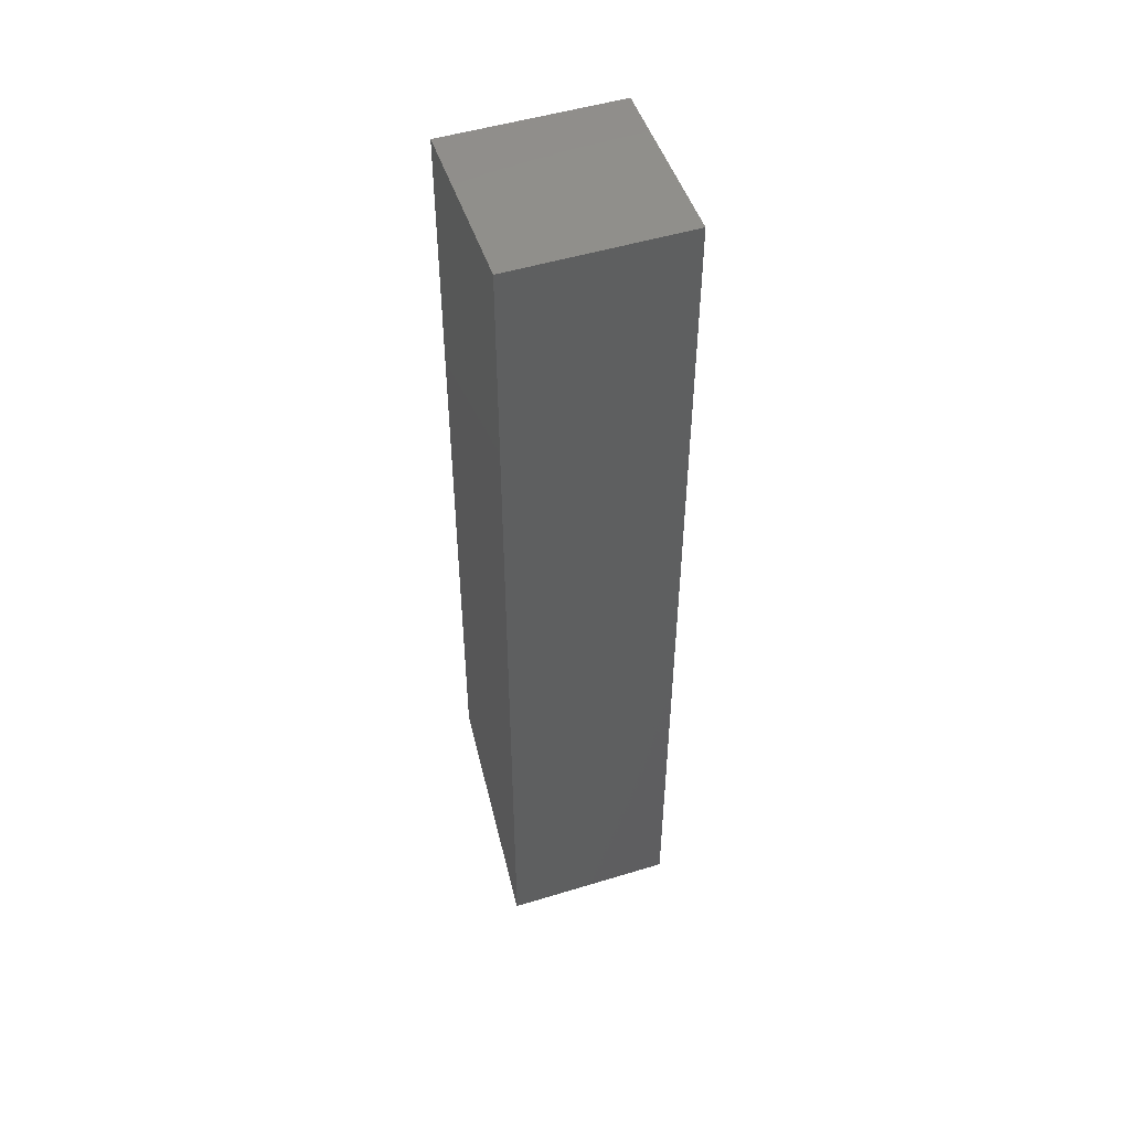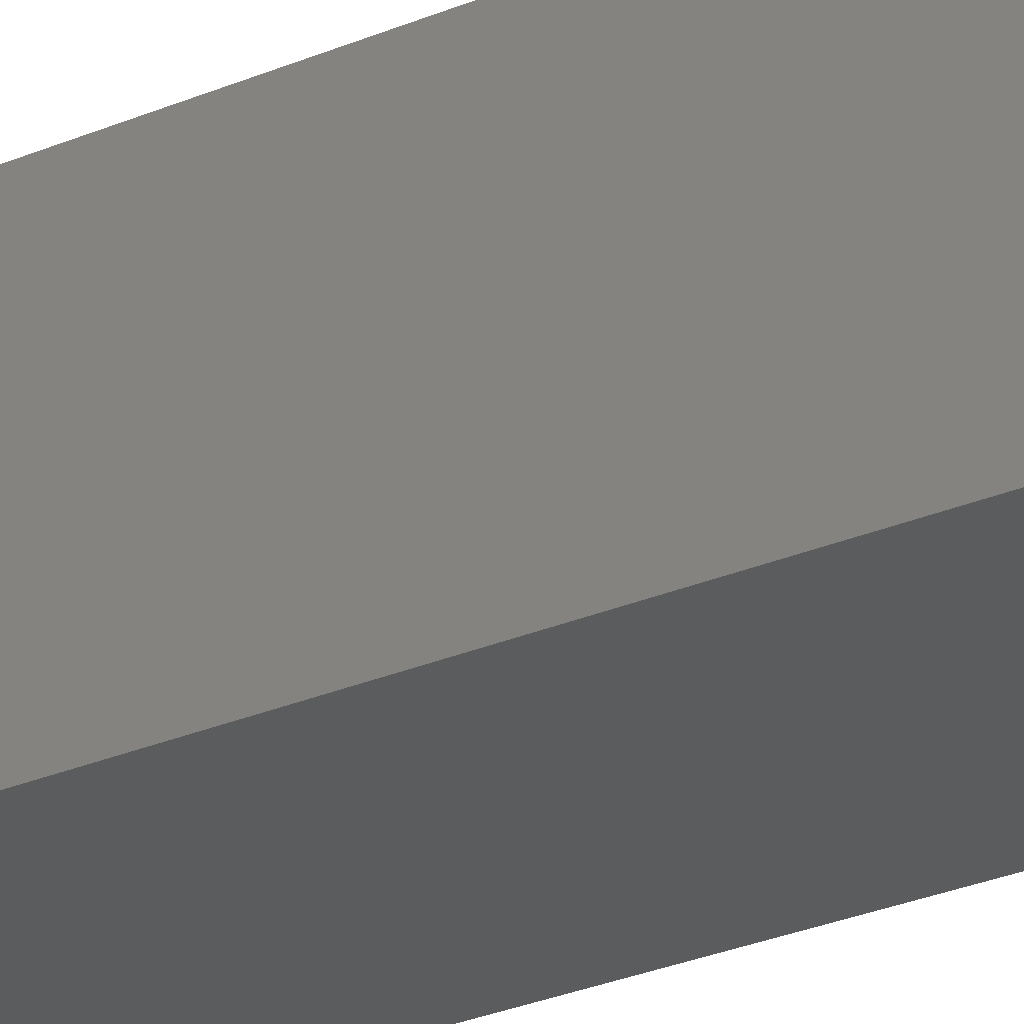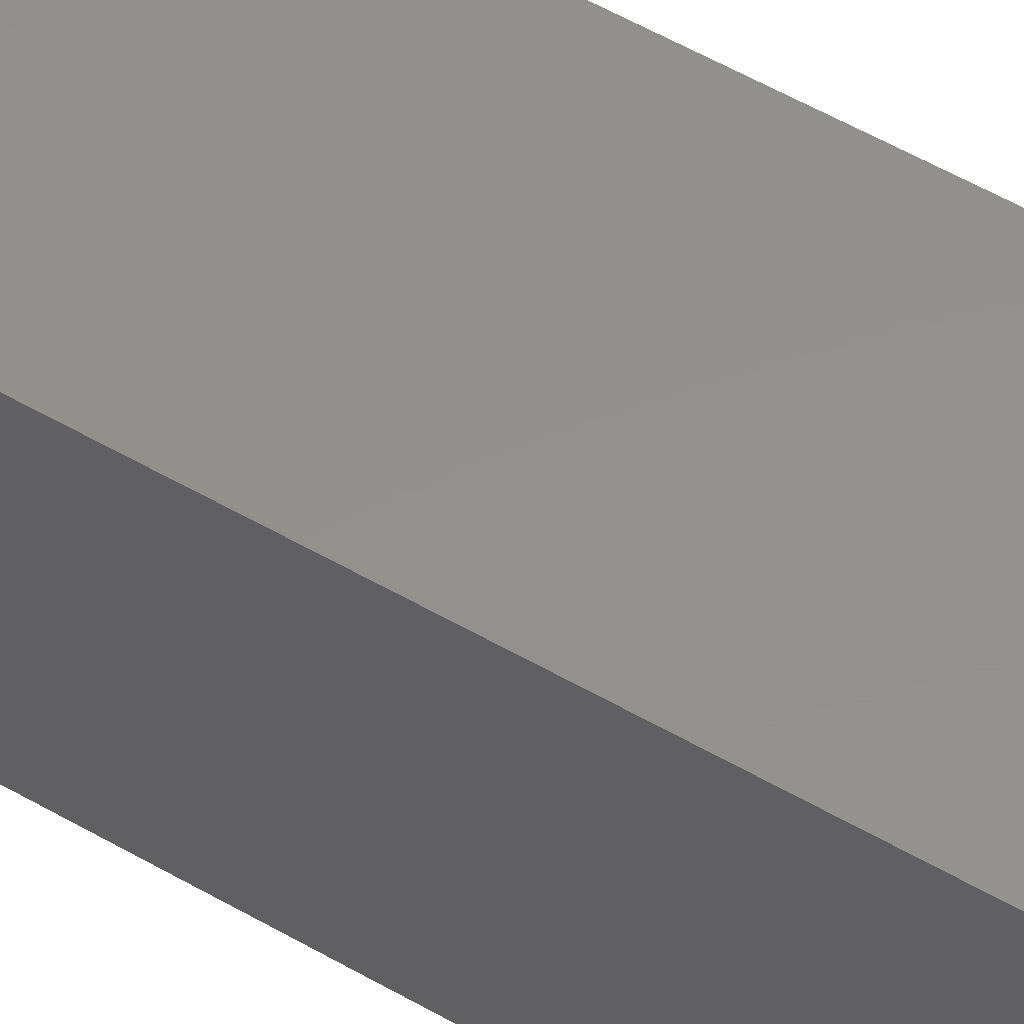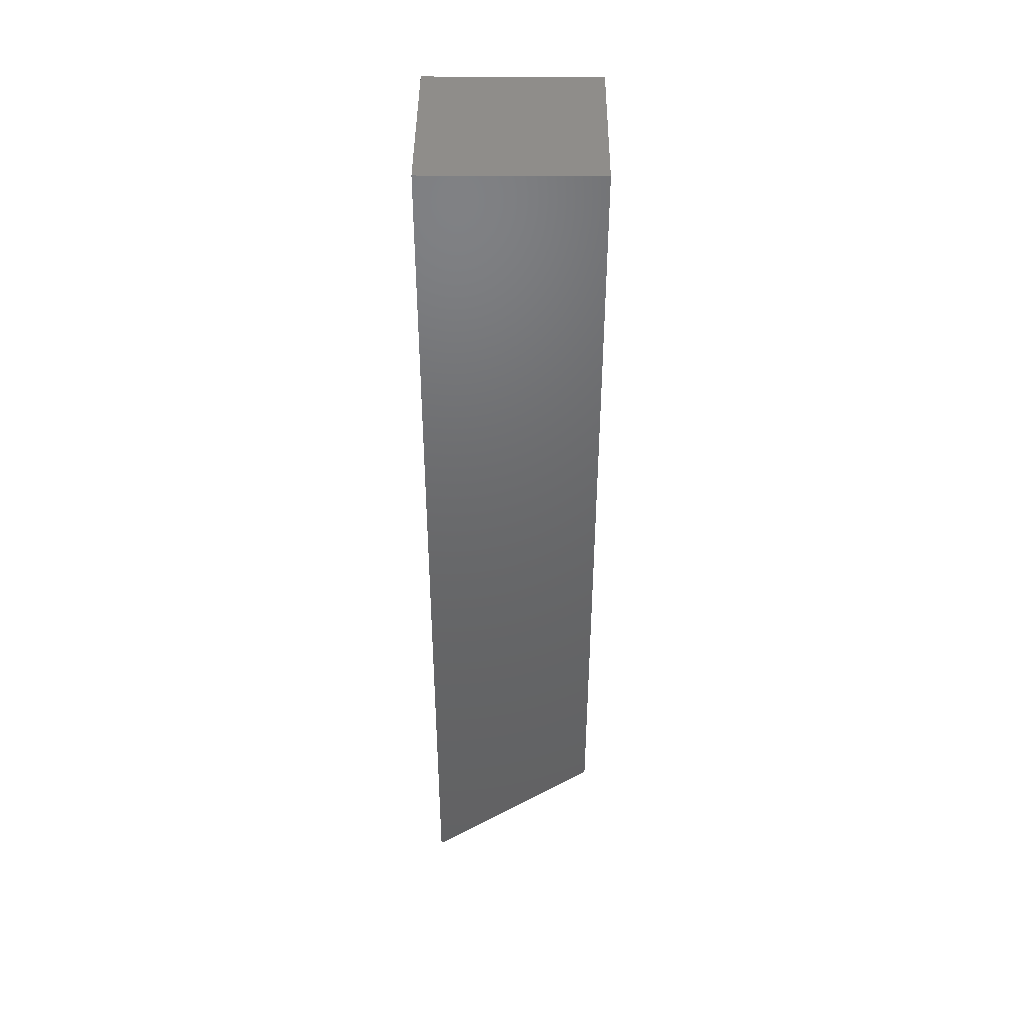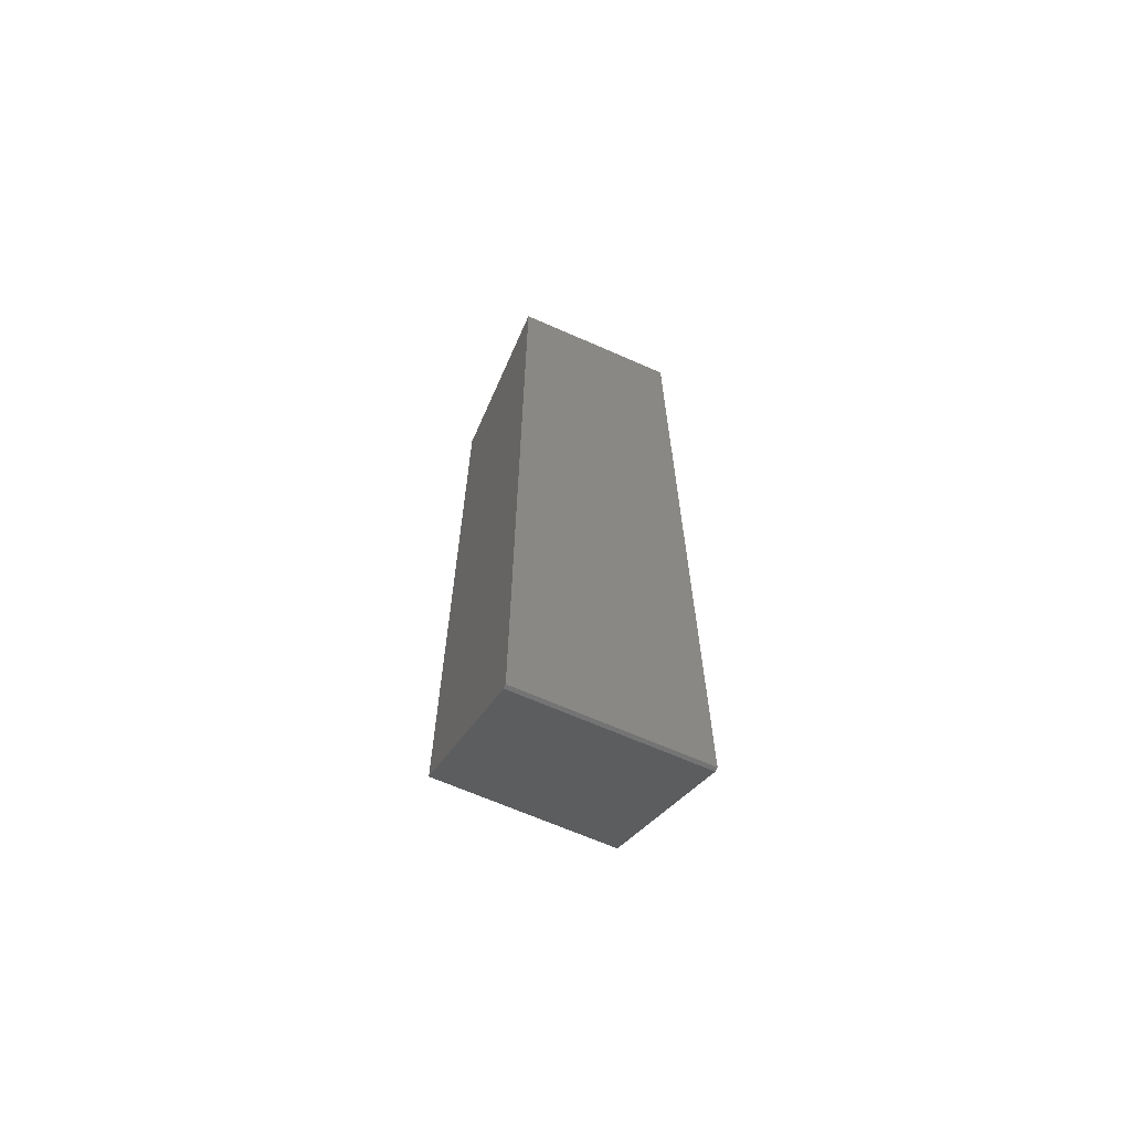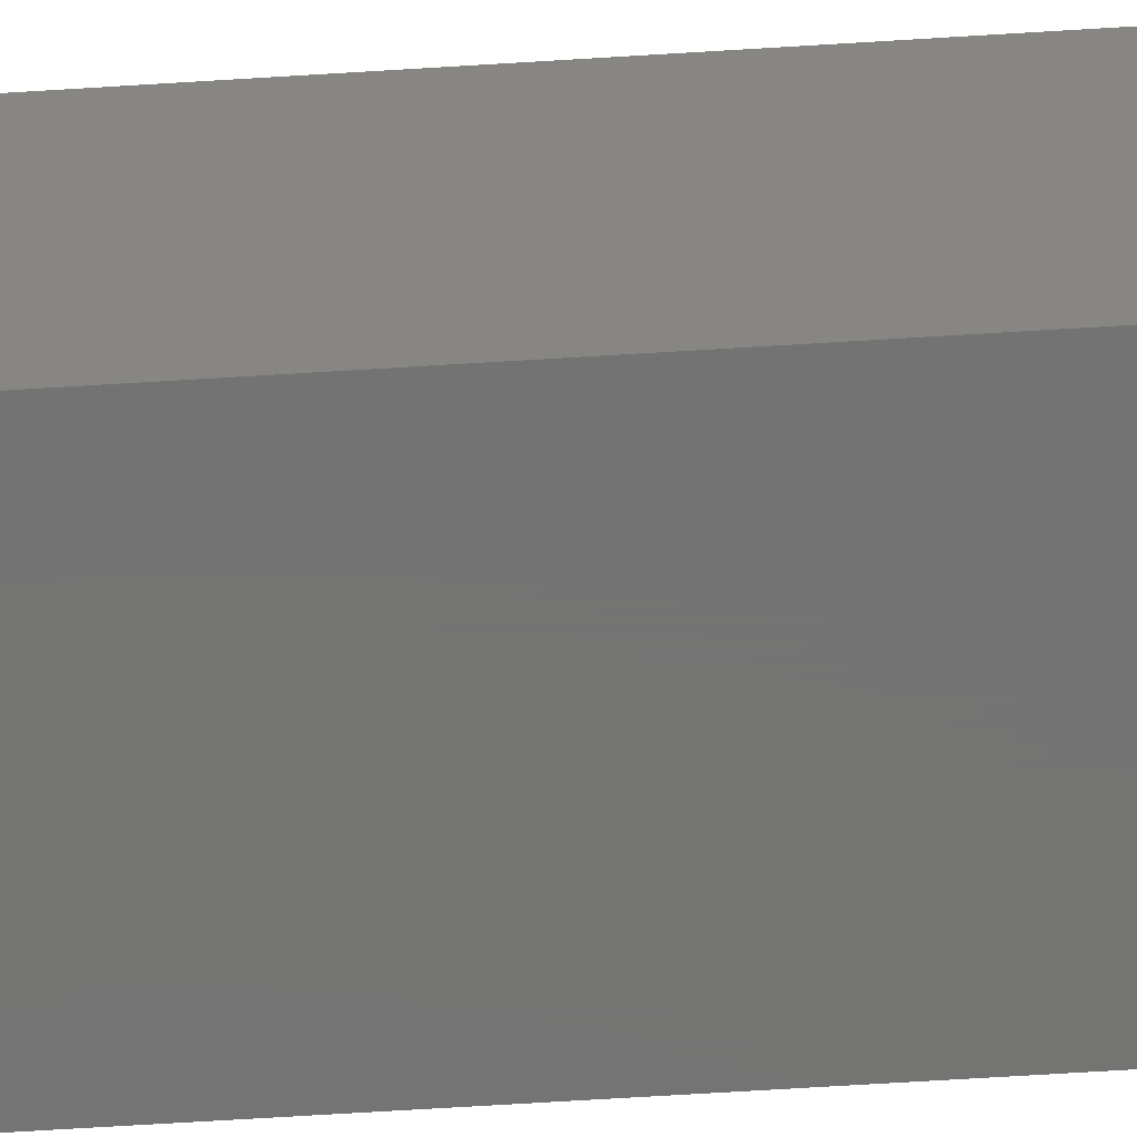
<metadata>
{"format":"stl","ext":"stl","renderer":"f3d","projection":"perspective","resolution":1024,"background":"white","views":[{"elev":50.3,"azim":71.5,"up":"+Y"},{"elev":-27.5,"azim":123.5,"up":"+Z"},{"elev":54.2,"azim":121.7,"up":"+Z"},{"elev":42.8,"azim":-179.5,"up":"+Y"},{"elev":-66.3,"azim":66.1,"up":"+Y"},{"elev":-65.8,"azim":-86.4,"up":"+Z"}]}
</metadata>
<code>
# stl→obj: 10 verts, 16 faces
v 0.1391 -0.75 0.00625
v 0.1422 -0.75 0.00625
v 0.1391 -0.75 0.1422
v 0.1422 -0.75 0.1422
v 0.00625 0 0.1422
v 0.00625 0 0.00625
v 0.00625 -0.6406 0.1422
v 0.00625 -0.6406 0.00625
v 0.1422 0 0.1422
v 0.1422 0 0.00625
f 1 2 3
f 3 2 4
f 5 6 7
f 7 6 8
f 9 5 4
f 4 5 7
f 4 7 3
f 6 10 8
f 8 10 2
f 8 2 1
f 1 3 8
f 8 3 7
f 6 5 10
f 10 5 9
f 10 9 2
f 2 9 4

</code>
